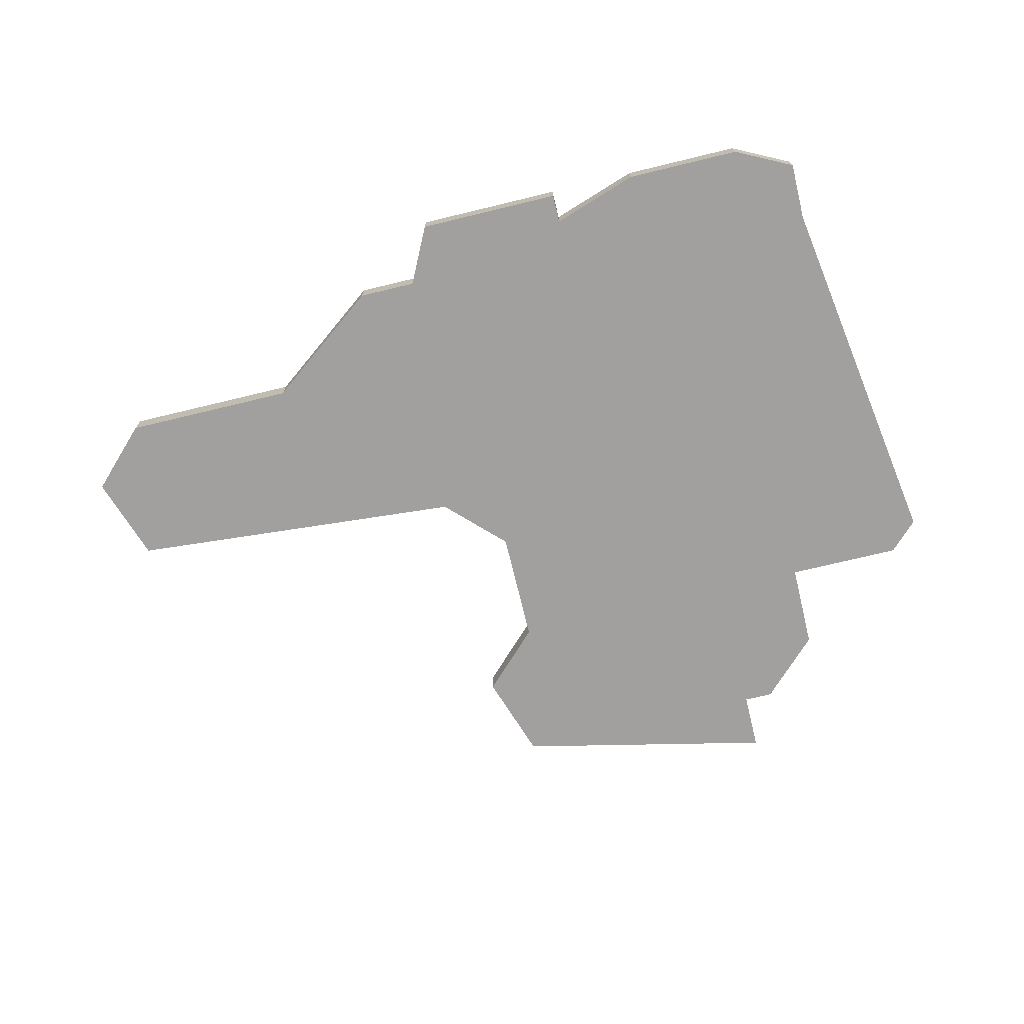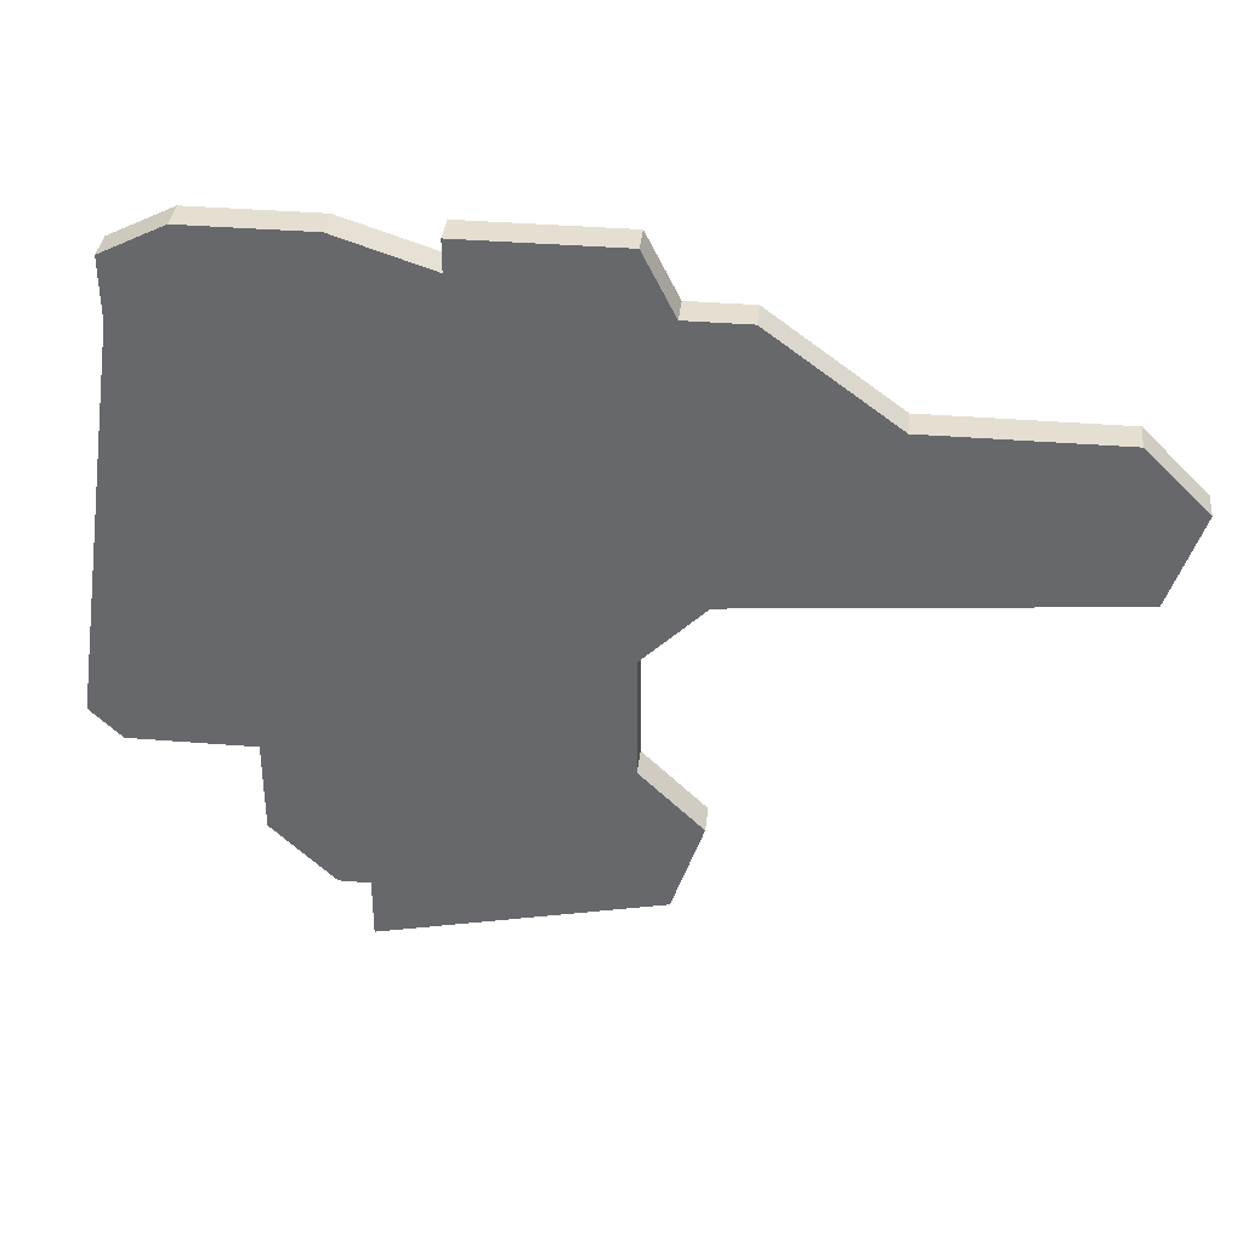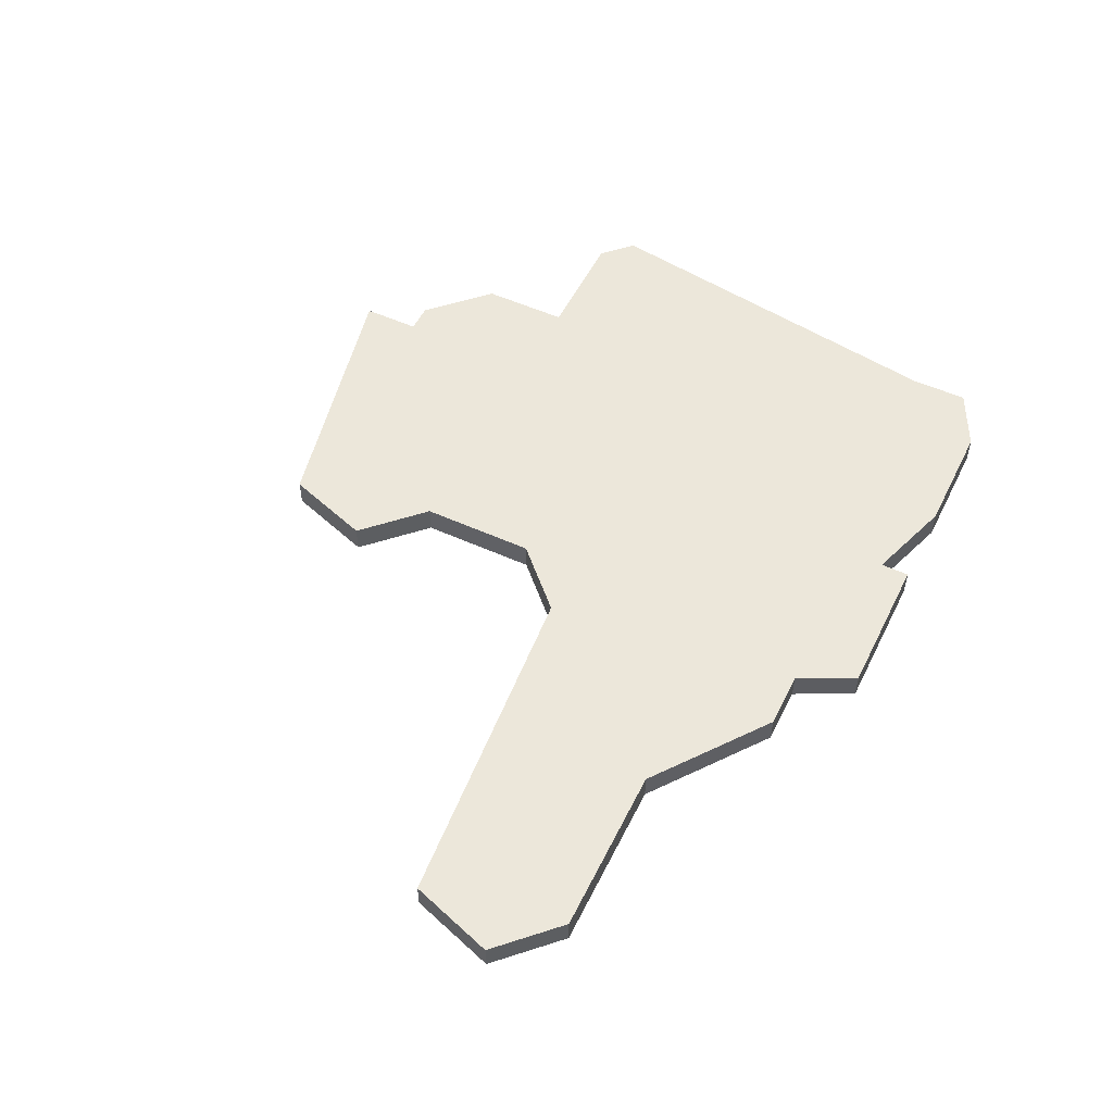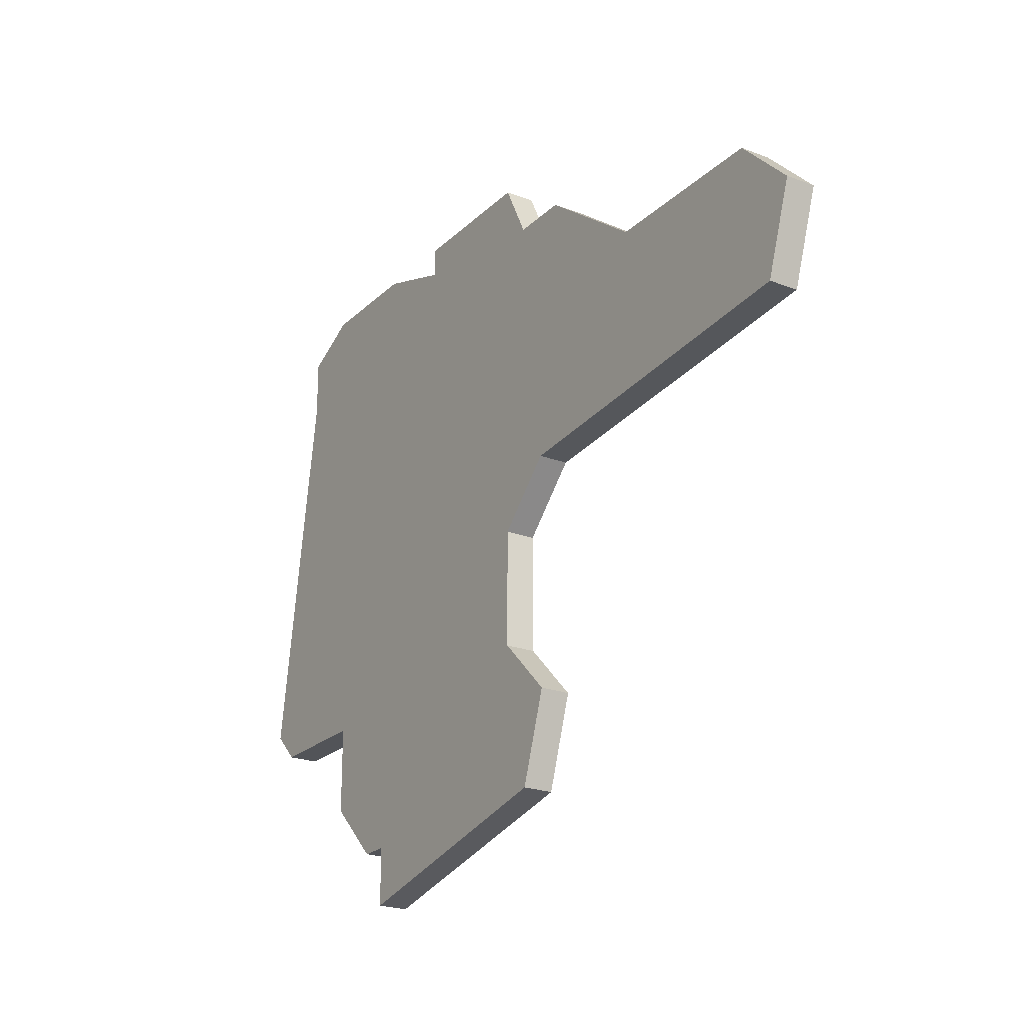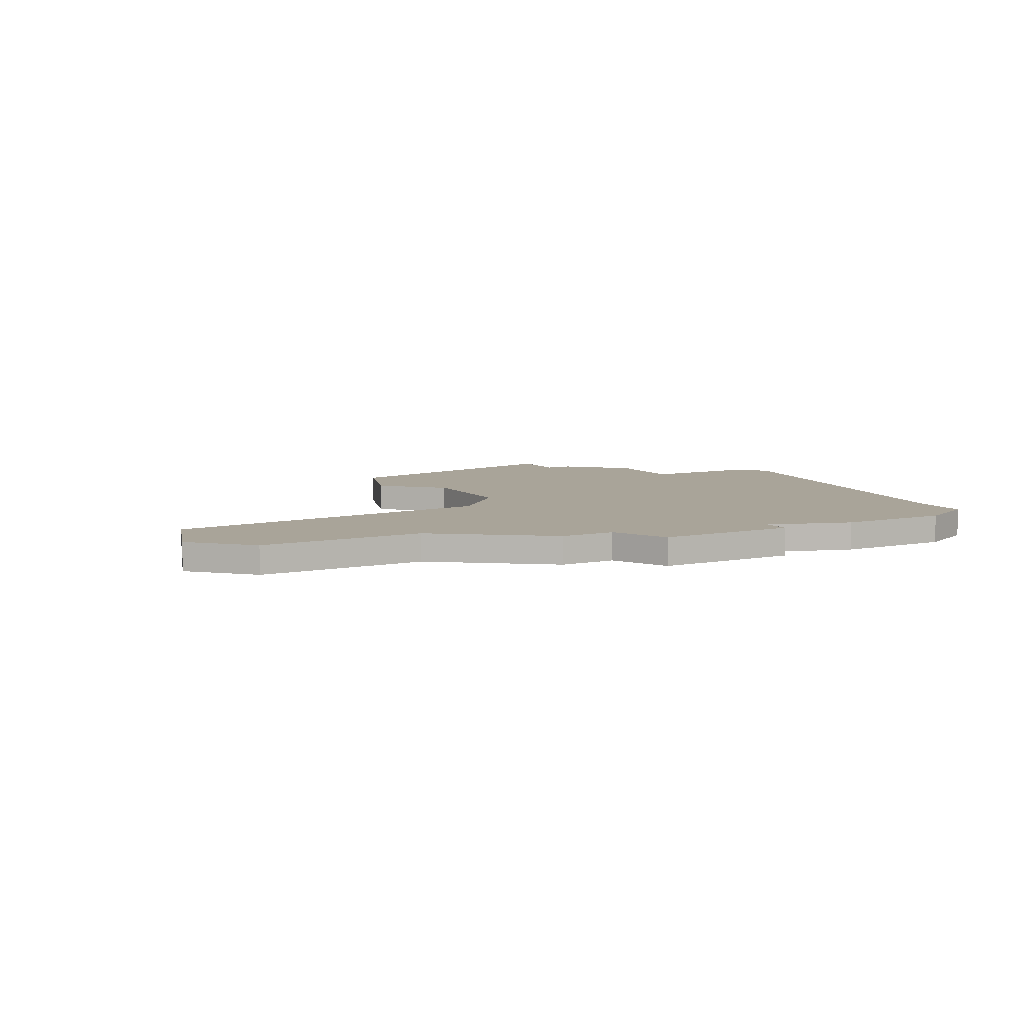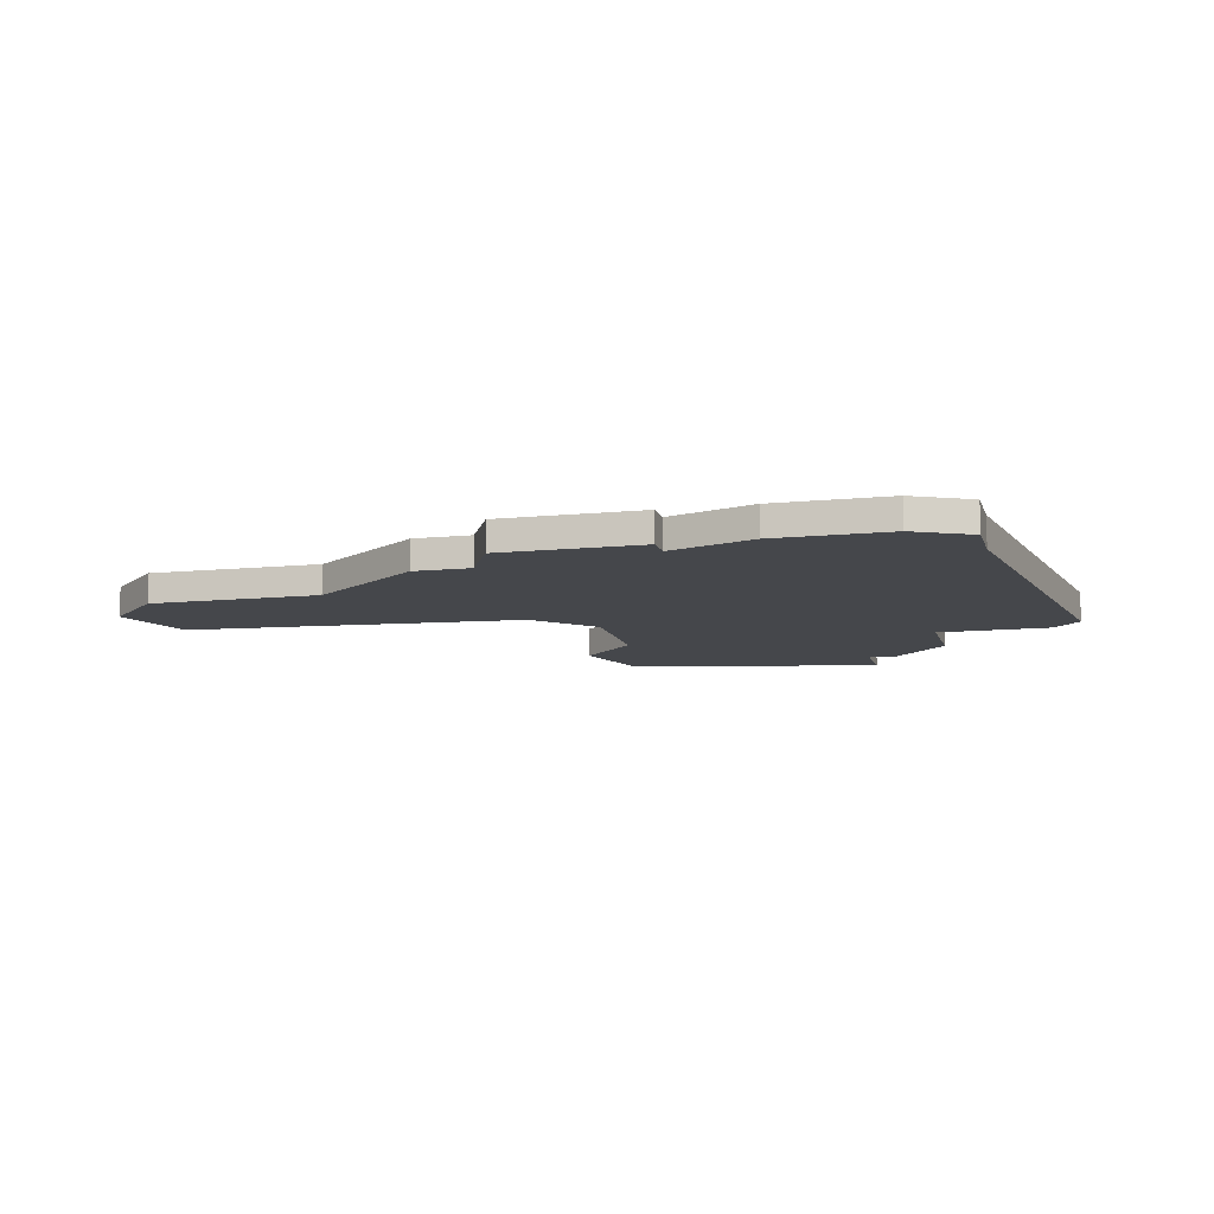
<metadata>
{"format":"obj","ext":"obj","renderer":"f3d","projection":"perspective","resolution":1024,"background":"white","views":[{"elev":-71.8,"azim":-166.4,"up":"+Z"},{"elev":36.7,"azim":6.1,"up":"+Y"},{"elev":53.0,"azim":115.9,"up":"+Z"},{"elev":-22.9,"azim":57.1,"up":"+Y"},{"elev":7.3,"azim":151.1,"up":"+Z"},{"elev":-10.2,"azim":-165.5,"up":"+Z"}]}
</metadata>
<code>
v 1438 -950 0
v 1436 -963 0
v 1437 -964 0
v 1441 -964 0
v 1441 -967 0
v 1443 -969 0
v 1444 -969 0
v 1444 -971 0
v 1453 -969 0
v 1454 -966 0
v 1452 -964 0
v 1452 -960 0
v 1454 -958 0
v 1466 -957 0
v 1467 -954 0
v 1465 -952 0
v 1459 -952 0
v 1455 -949 0
v 1453 -949 0
v 1452 -947 0
v 1447 -947 0
v 1447 -948 0
v 1444 -947 0
v 1440 -947 0
v 1438 -948 0
v 1438 -950 1
v 1436 -963 1
v 1437 -964 1
v 1441 -964 1
v 1441 -967 1
v 1443 -969 1
v 1444 -969 1
v 1444 -971 1
v 1453 -969 1
v 1454 -966 1
v 1452 -964 1
v 1452 -960 1
v 1454 -958 1
v 1466 -957 1
v 1467 -954 1
v 1465 -952 1
v 1459 -952 1
v 1455 -949 1
v 1453 -949 1
v 1452 -947 1
v 1447 -947 1
v 1447 -948 1
v 1444 -947 1
v 1440 -947 1
v 1438 -948 1
f 3 2 1
f 6 5 4
f 9 8 7
f 11 10 9
f 15 14 13
f 17 16 15
f 19 18 17
f 21 20 19
f 24 23 22
f 1 25 24
f 4 3 1
f 7 6 4
f 11 9 7
f 17 15 13
f 21 19 17
f 1 24 22
f 7 4 1
f 12 11 7
f 17 13 12
f 22 21 17
f 7 1 22
f 17 12 7
f 7 22 17
f 26 27 28
f 29 30 31
f 32 33 34
f 34 35 36
f 38 39 40
f 40 41 42
f 42 43 44
f 44 45 46
f 47 48 49
f 49 50 26
f 26 28 29
f 29 31 32
f 32 34 36
f 38 40 42
f 42 44 46
f 47 49 26
f 26 29 32
f 32 36 37
f 37 38 42
f 42 46 47
f 47 26 32
f 32 37 42
f 42 47 32
f 27 26 2
f 2 26 1
f 28 27 3
f 3 27 2
f 29 28 4
f 4 28 3
f 30 29 5
f 5 29 4
f 31 30 6
f 6 30 5
f 32 31 7
f 7 31 6
f 33 32 8
f 8 32 7
f 34 33 9
f 9 33 8
f 35 34 10
f 10 34 9
f 36 35 11
f 11 35 10
f 37 36 12
f 12 36 11
f 38 37 13
f 13 37 12
f 39 38 14
f 14 38 13
f 40 39 15
f 15 39 14
f 41 40 16
f 16 40 15
f 42 41 17
f 17 41 16
f 43 42 18
f 18 42 17
f 44 43 19
f 19 43 18
f 45 44 20
f 20 44 19
f 46 45 21
f 21 45 20
f 47 46 22
f 22 46 21
f 48 47 23
f 23 47 22
f 49 48 24
f 24 48 23
f 26 50 1
f 1 50 25
f 50 49 25
f 25 49 24

</code>
